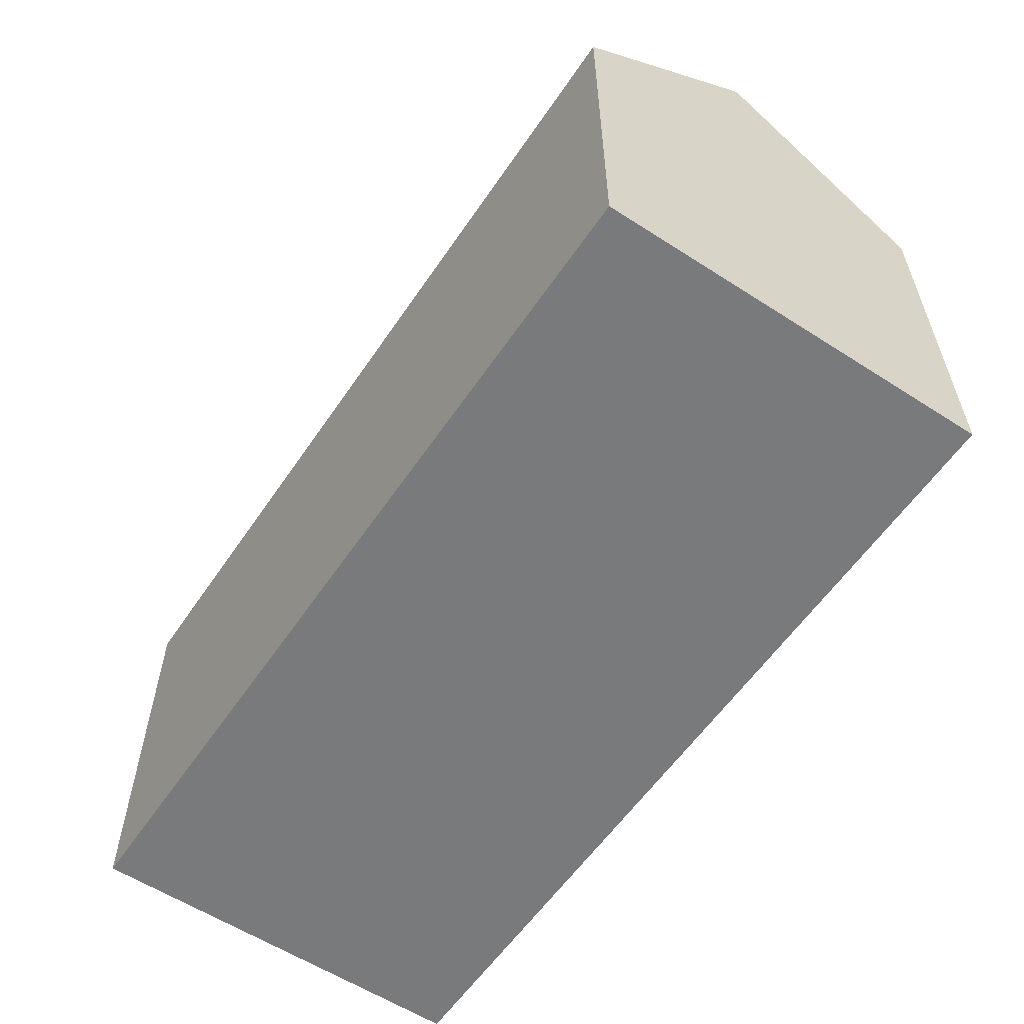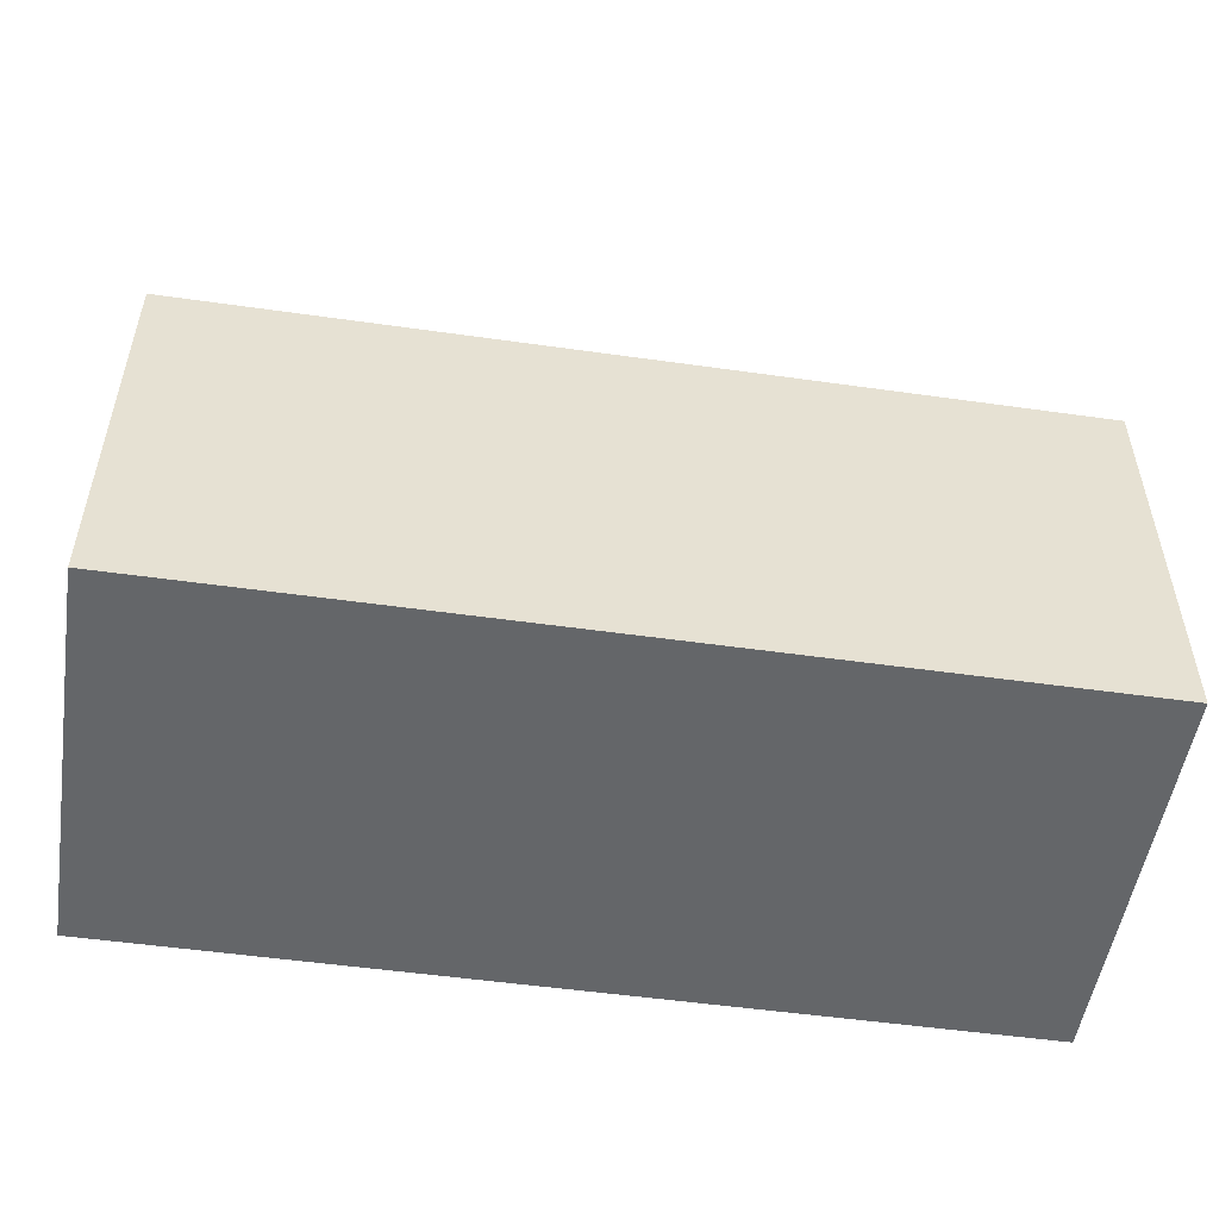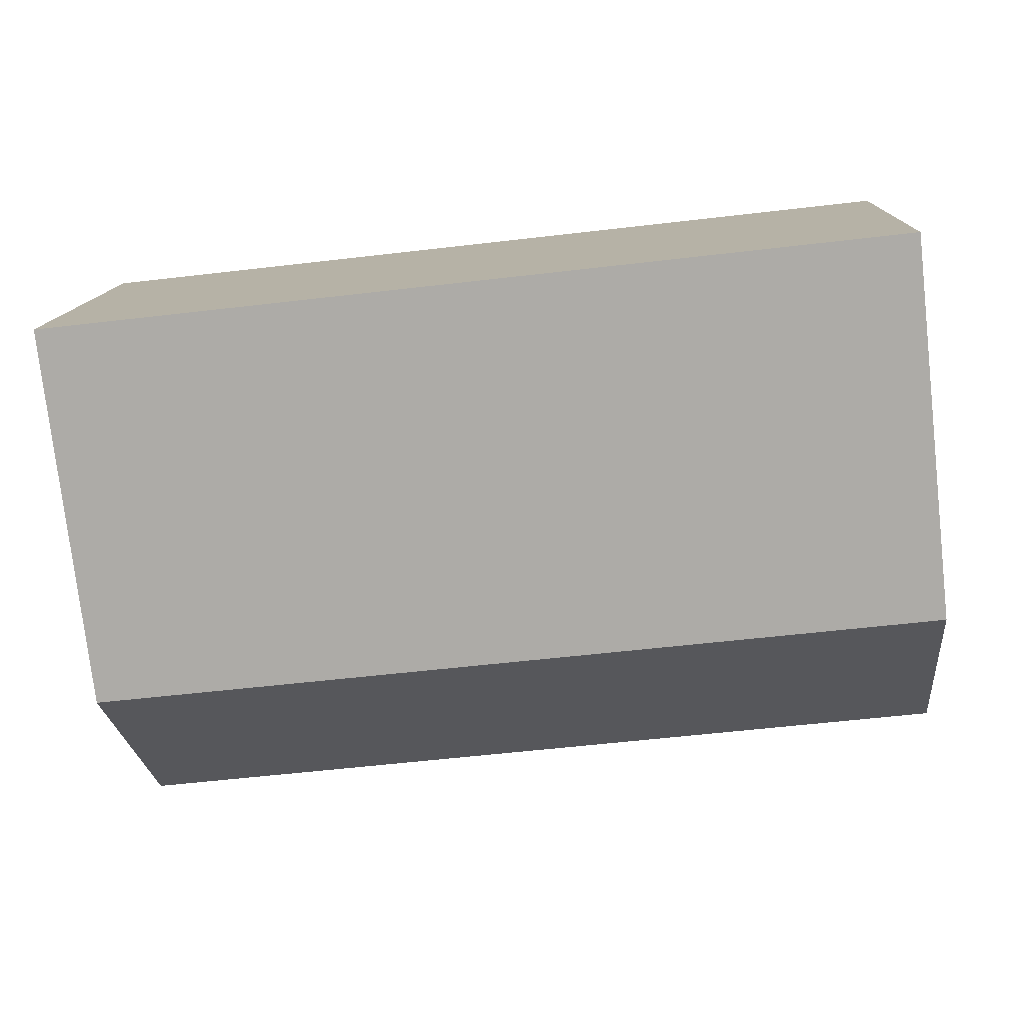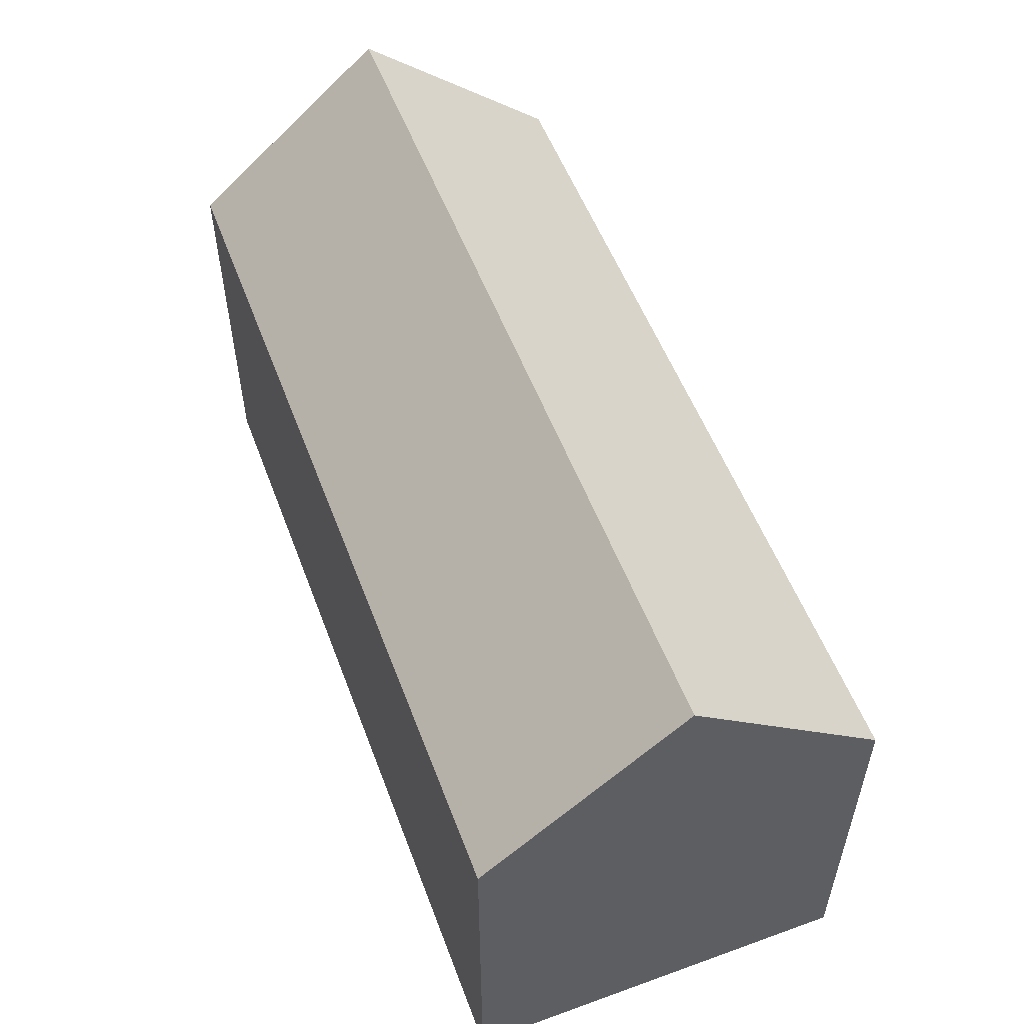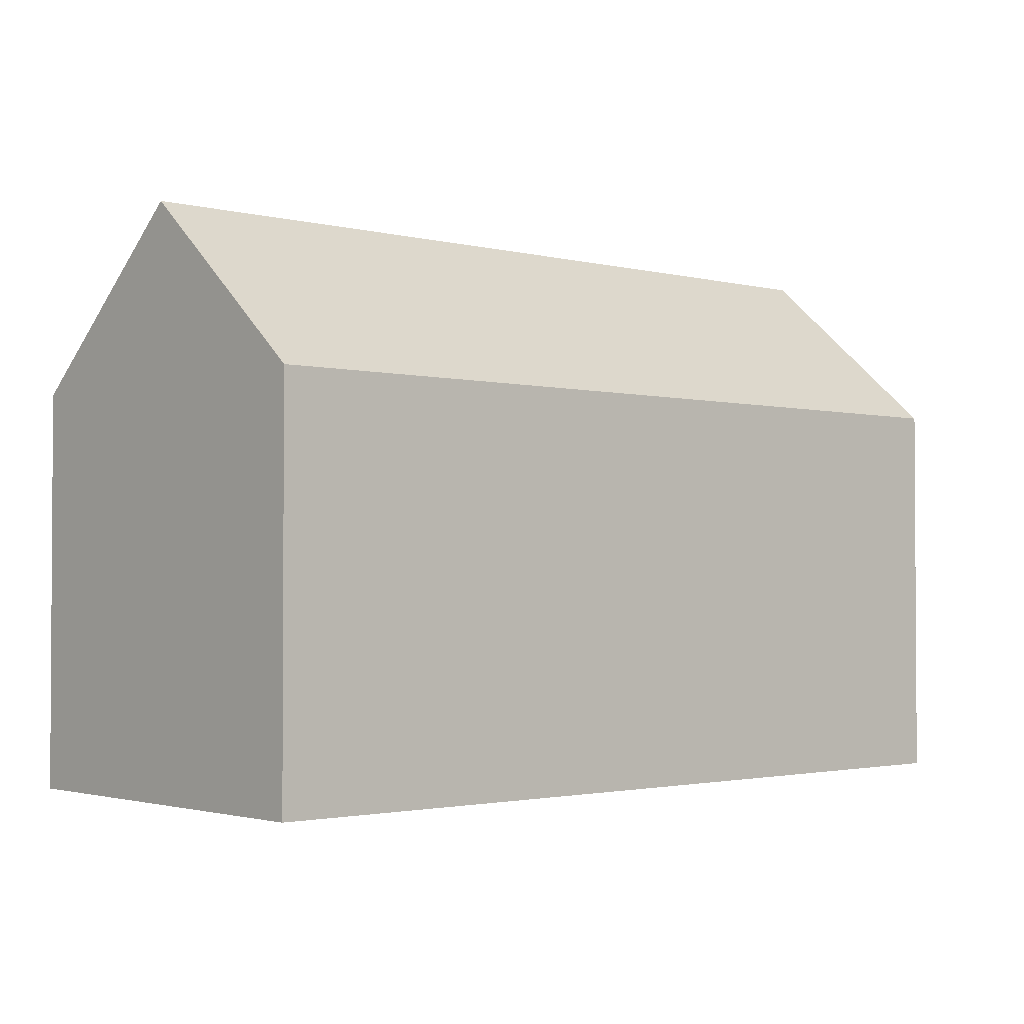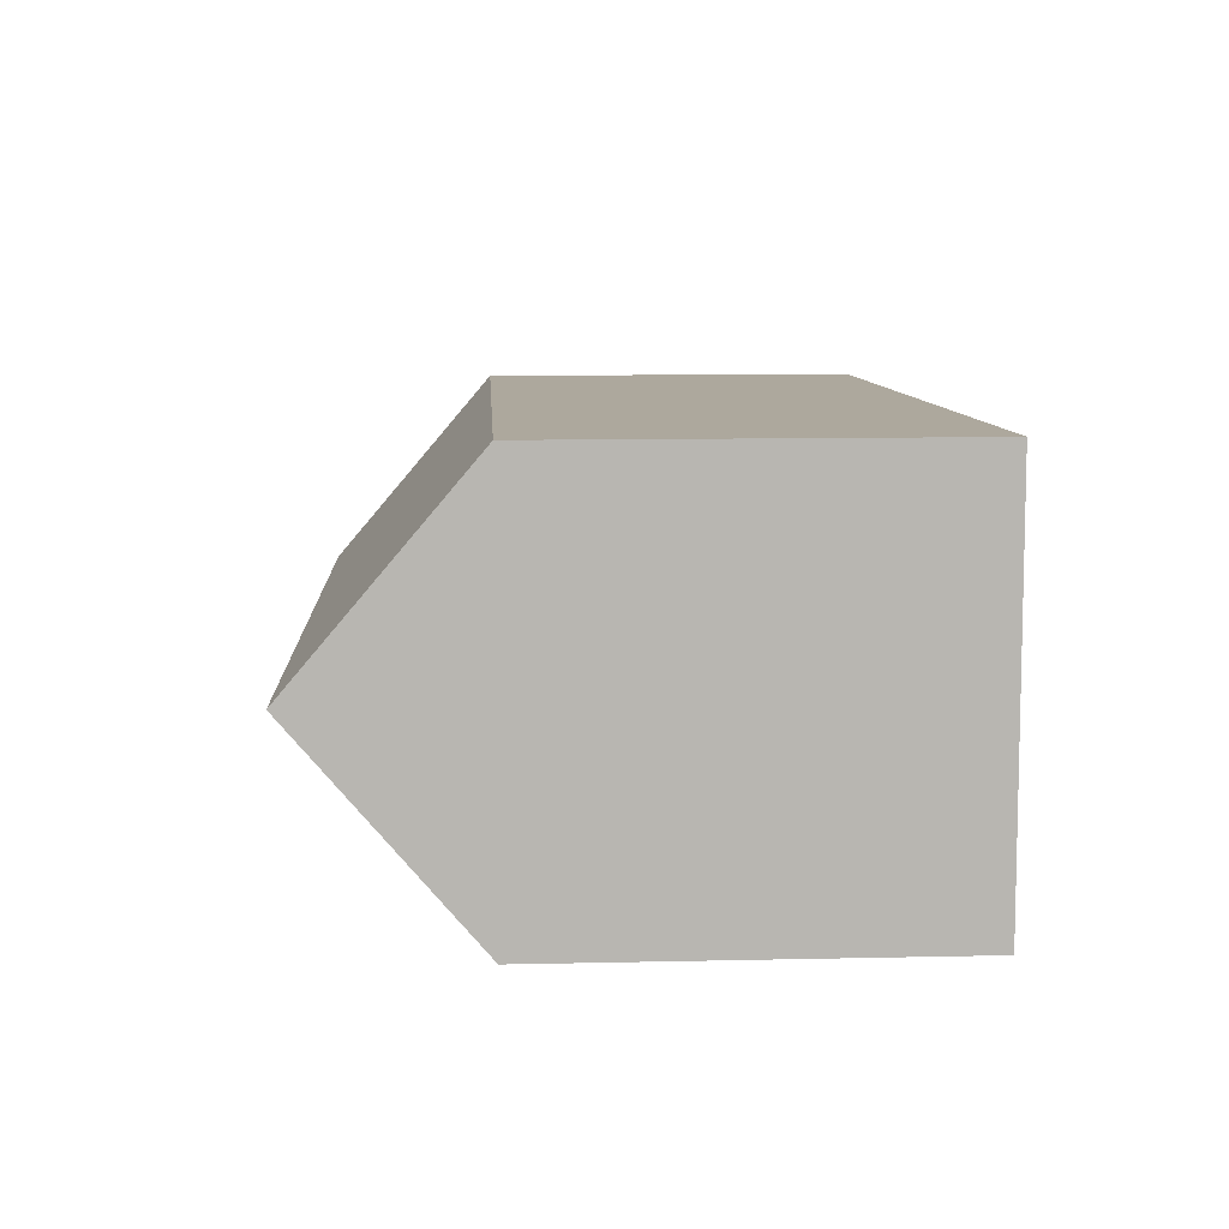
<metadata>
{"format":"obj","ext":"obj","renderer":"f3d","projection":"perspective","resolution":1024,"background":"white","views":[{"elev":-58.0,"azim":-121.7,"up":"+Y"},{"elev":-51.7,"azim":173.4,"up":"+Y"},{"elev":-77.0,"azim":6.5,"up":"+Z"},{"elev":54.5,"azim":71.6,"up":"+Y"},{"elev":-2.0,"azim":140.5,"up":"+Y"},{"elev":10.9,"azim":-93.1,"up":"+Z"}]}
</metadata>
<code>
v  0.183 14.89 5.239
v  23.72 10.73 9.241
v  23.51 14.89 4.371
v  23.74 10.42 9.606
v  0.366 10.42 10.47
v  0.353 10.73 10.11
v  23.28 10.42 -0.861
v  0 10.42 6.378e-16
v  23.28 5.272e-17 -0.861
v  0 0 0
v  0.353 -6.191e-16 10.11
v  0.366 -6.414e-16 10.47
v  0.183 -3.208e-16 5.239
v  23.74 -5.882e-16 9.606
v  23.72 -5.658e-16 9.241
v  23.51 -2.676e-16 4.371
g defaultobject
f 1 2 3
f 2 1 4
f 4 1 5
f 5 1 6
f 7 1 3
f 1 7 8
f 9 8 7
f 8 9 10
f 10 1 8
f 1 10 6
f 6 10 5
f 5 10 11
f 5 11 12
f 11 10 13
f 12 4 5
f 4 12 14
f 2 7 3
f 7 2 4
f 7 4 14
f 7 14 9
f 9 14 15
f 9 15 16
f 11 14 12
f 14 11 13
f 14 13 10
f 14 10 15
f 15 10 9
f 15 9 16

</code>
